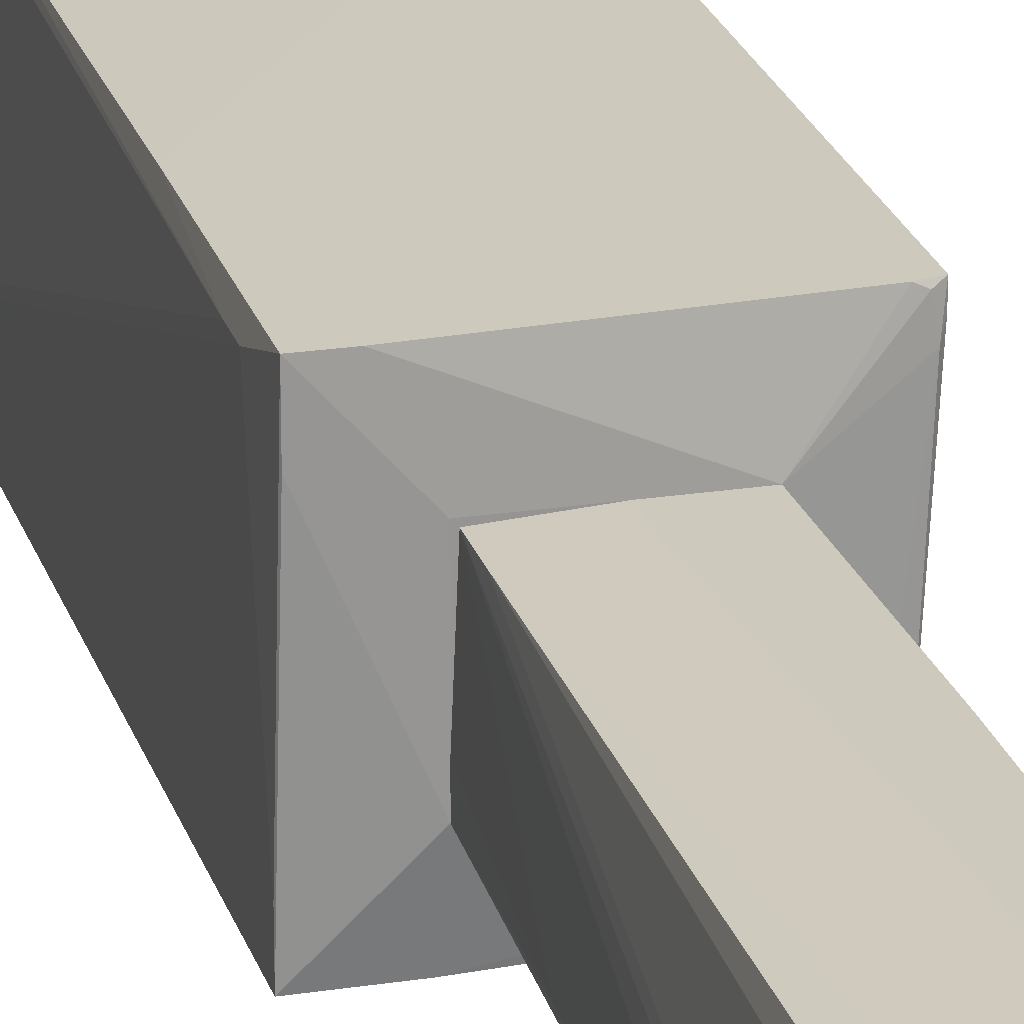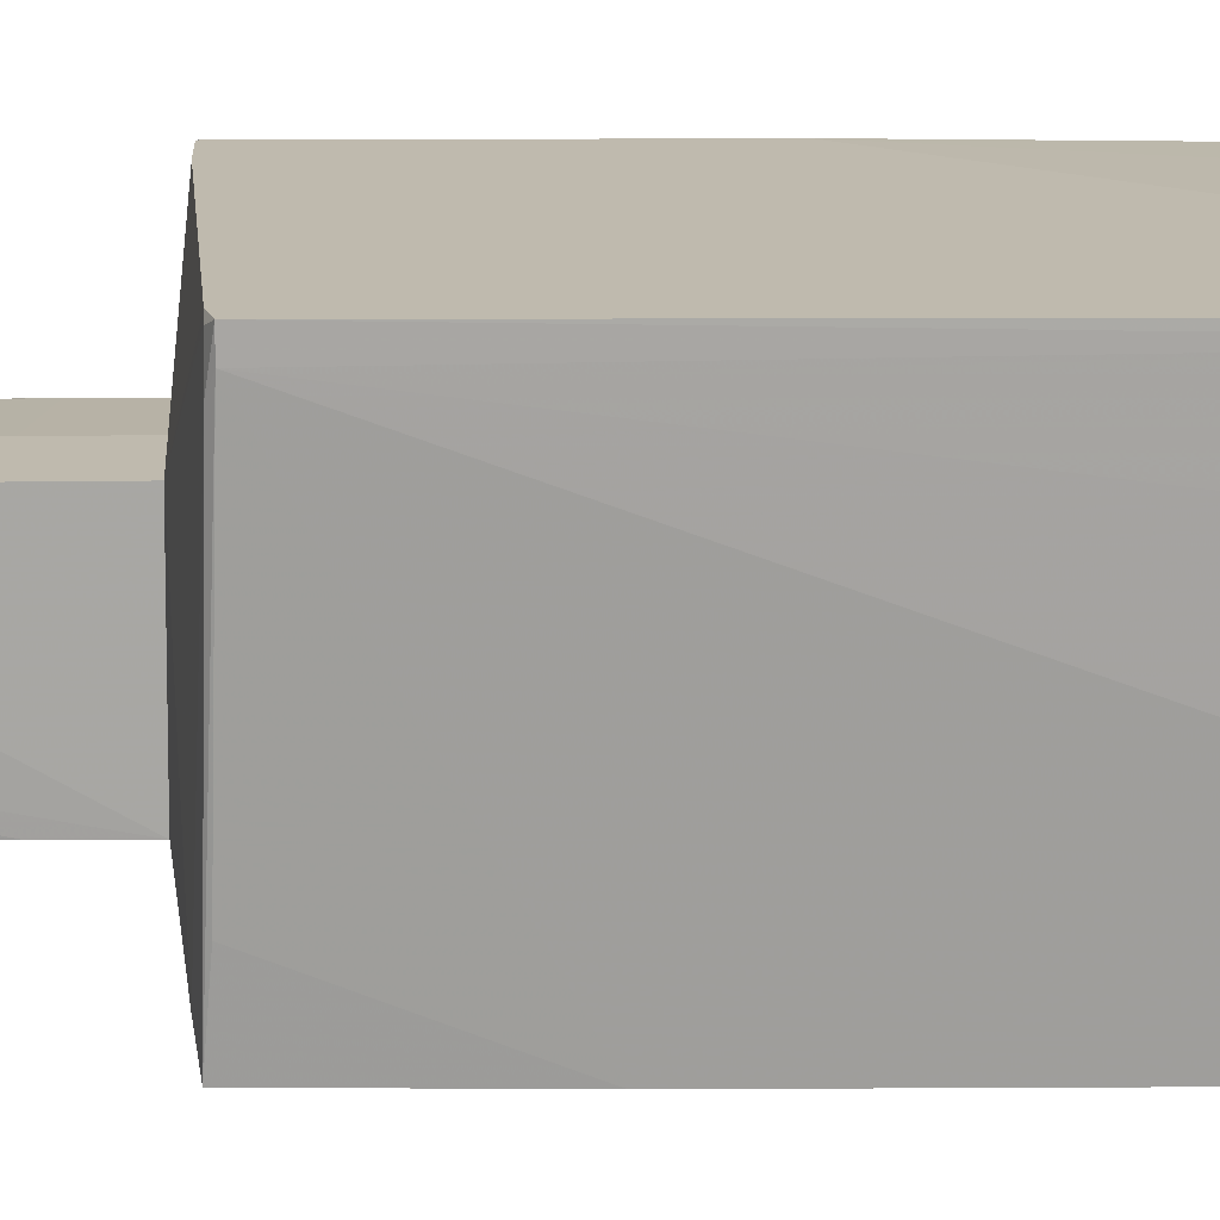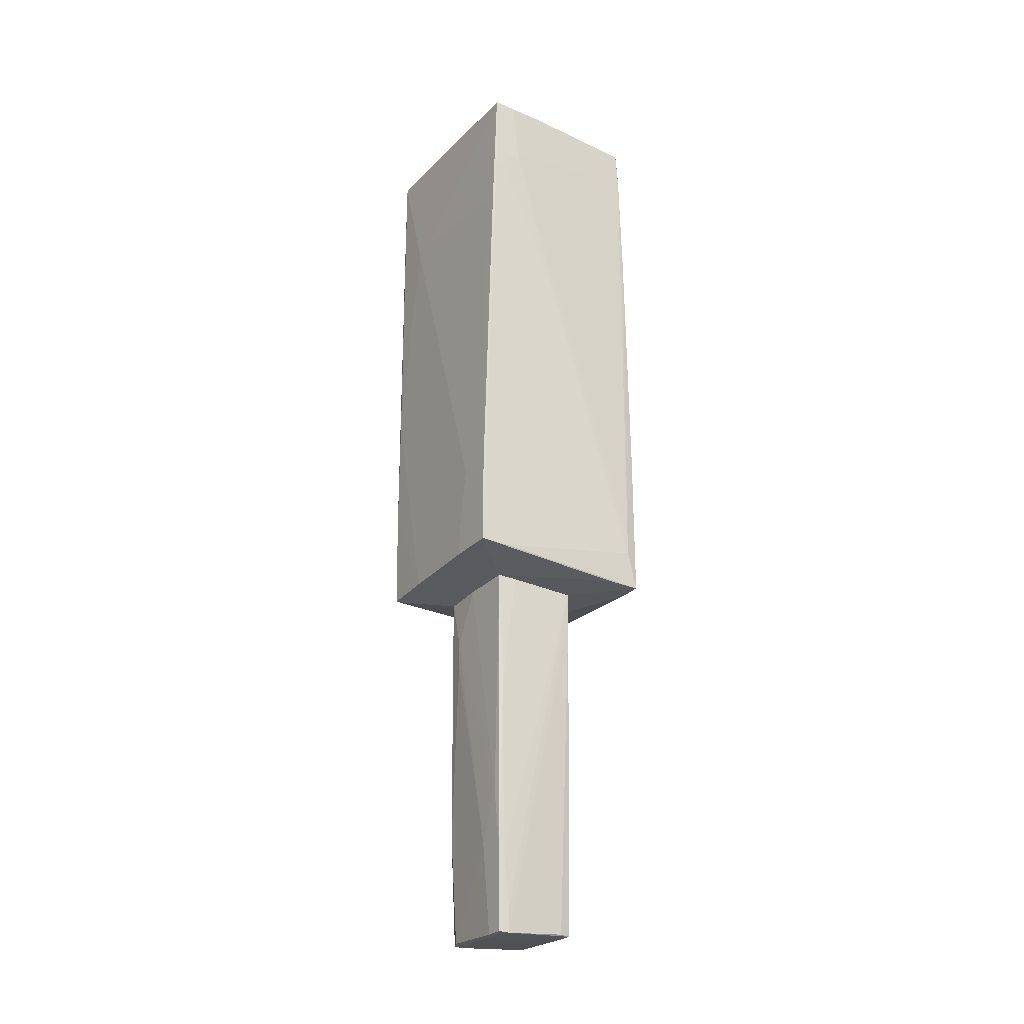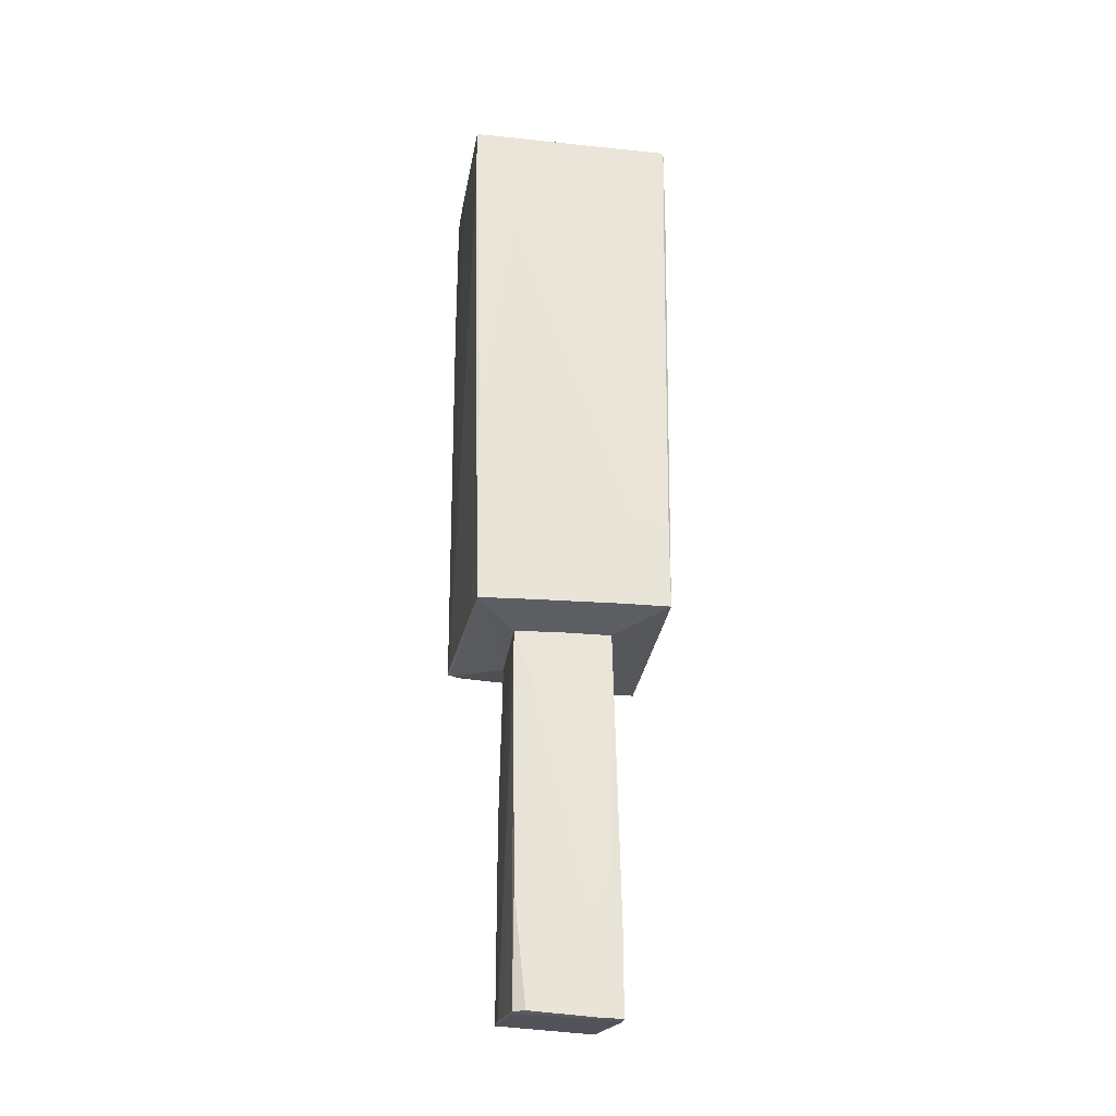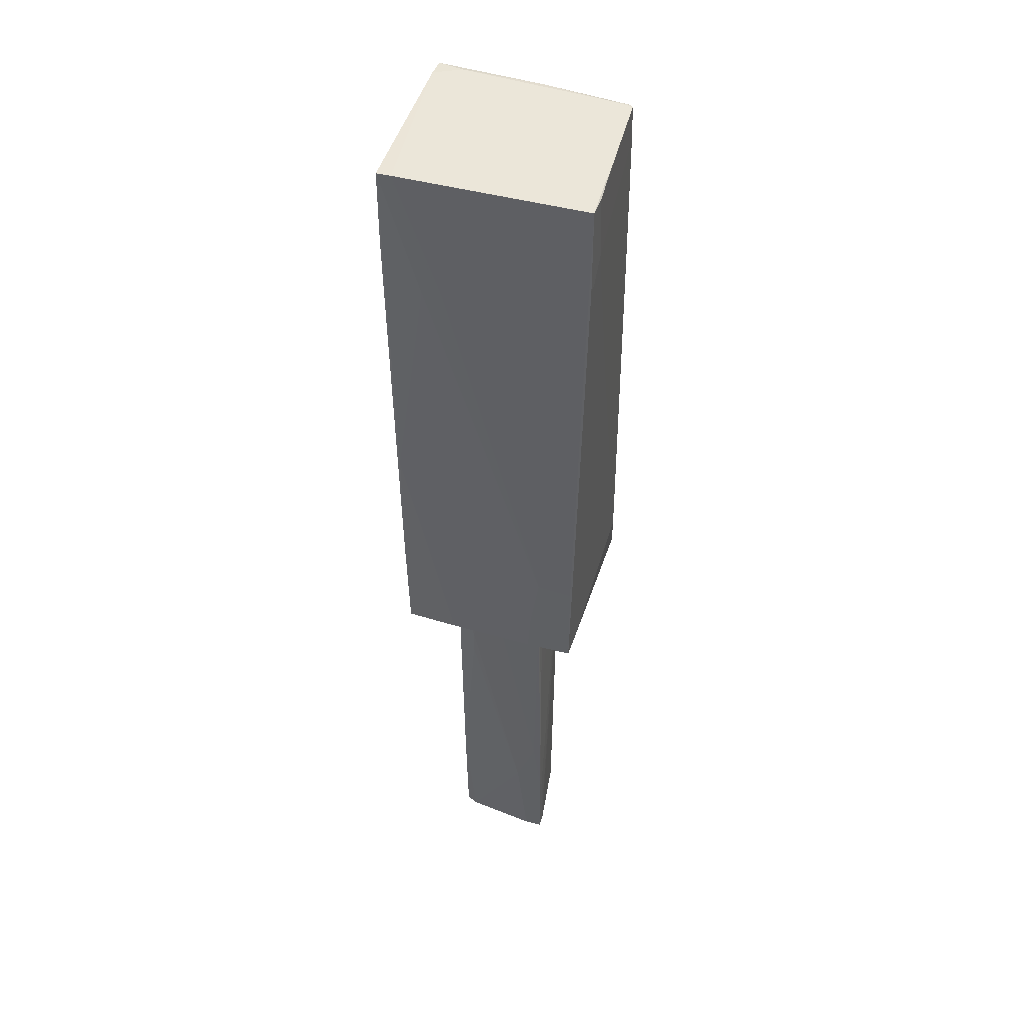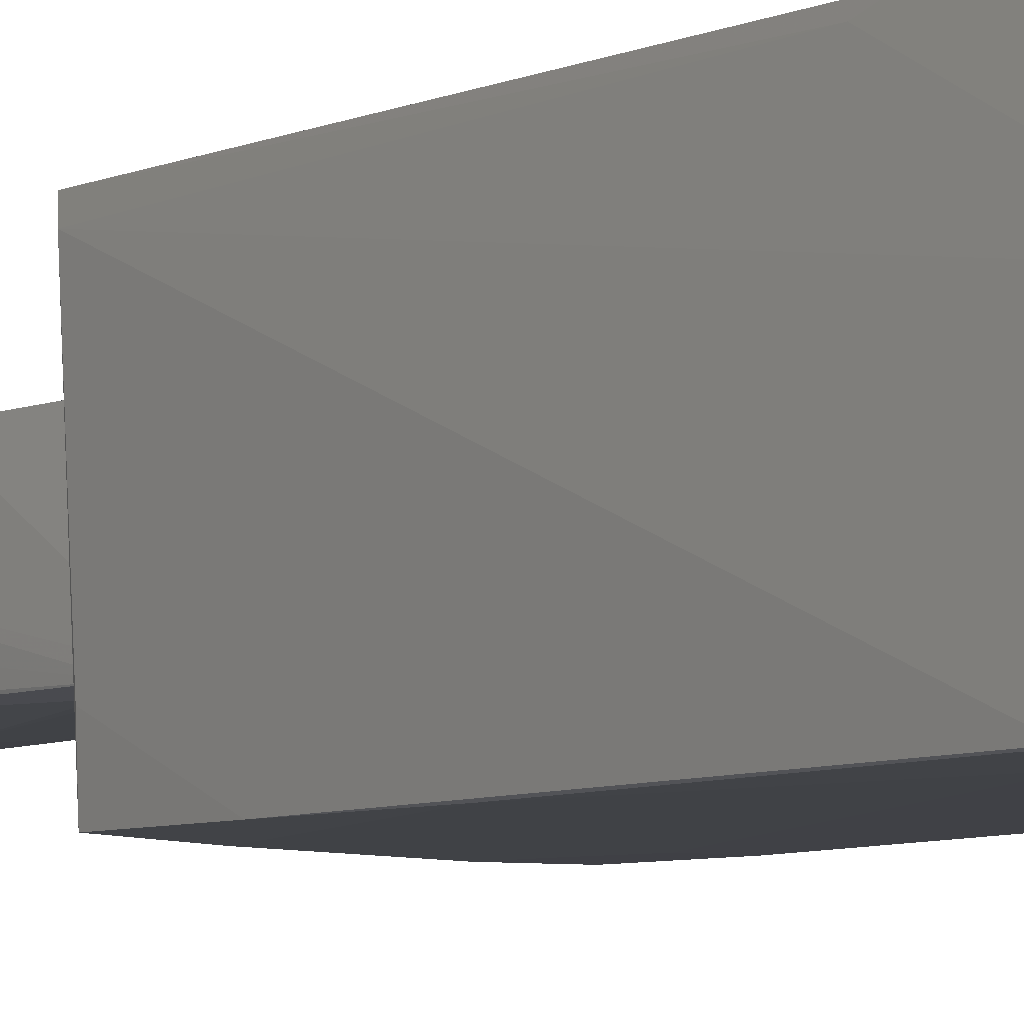
<metadata>
{"format":"obj","ext":"obj","renderer":"f3d","projection":"perspective","resolution":1024,"background":"white","views":[{"elev":22.7,"azim":-14.9,"up":"+Z"},{"elev":15.7,"azim":89.2,"up":"+Z"},{"elev":-27.2,"azim":-123.4,"up":"+Y"},{"elev":-28.4,"azim":172.0,"up":"+Y"},{"elev":42.7,"azim":-162.6,"up":"+Y"},{"elev":-5.2,"azim":147.0,"up":"+Z"}]}
</metadata>
<code>
o convex_0
v 0.5385 -3.641 0.479
v -0.561 -5.931 -0.5288
v -0.3777 -5.931 -0.5288
v -0.1028 -1.961 -0.4982
v -0.4693 -1.961 0.4484
v -0.4387 -5.839 0.4179
v 0.4774 -5.87 -0.4066
v 0.5079 -1.961 -0.4676
v 0.5385 -5.778 0.479
v 0.5079 -1.961 0.479
v -0.4998 -1.961 -0.4981
v 0.3551 -5.87 -0.4676
v 0.3246 -2.511 -0.4982
v 0.2941 -5.778 0.479
v -0.561 -5.655 -0.4066
v 0.5385 -5.778 0.2346
v 0.04978 -1.961 0.479
v -0.561 -5.075 -0.5288
v -0.4693 -5.839 0.2956
v -0.2555 -5.625 0.4484
v 0.4774 -4.709 -0.4676
v -0.4693 -4.434 -0.5288
v -0.5303 -3.213 -0.4676
v -0.2861 -5.931 -0.4676
v -0.2555 -4.953 -0.5288
v -0.561 -5.931 -0.4066
v -0.4693 -2.266 0.4484
v 0.5079 -2.327 -0.4676
v -0.4998 -1.961 -0.2843
v 0.4774 -5.87 -0.3149
v -0.3471 -5.839 0.4179
v -0.561 -5.136 -0.4676
v 0.04978 -2.358 0.479
v 0.04978 -1.961 -0.4982
v 0.5079 -5.839 -0.1012
v 0.3246 -2.786 -0.4982
f 28 21 36
f 1 8 10
f 9 1 10
f 8 4 11
f 10 8 11
f 7 3 12
f 6 9 14
f 9 10 14
f 8 1 16
f 1 9 16
f 10 5 17
f 14 10 17
f 3 2 18
f 2 15 18
f 6 14 20
f 7 12 21
f 11 4 22
f 3 18 22
f 18 11 22
f 11 18 23
f 2 3 24
f 3 7 24
f 12 3 25
f 21 12 25
f 3 22 25
f 22 13 25
f 15 2 26
f 5 15 26
f 6 19 26
f 2 24 26
f 17 5 27
f 19 6 27
f 6 20 27
f 5 26 27
f 26 19 27
f 13 8 28
f 8 16 28
f 7 21 28
f 5 10 29
f 10 11 29
f 23 5 29
f 11 23 29
f 24 7 30
f 24 30 31
f 9 6 31
f 6 26 31
f 26 24 31
f 30 9 31
f 15 5 32
f 18 15 32
f 5 23 32
f 23 18 32
f 14 17 33
f 20 14 33
f 17 27 33
f 27 20 33
f 4 8 34
f 8 13 34
f 22 4 34
f 13 22 34
f 16 9 35
f 28 16 35
f 7 28 35
f 30 7 35
f 9 30 35
f 21 25 36
f 25 13 36
f 13 28 36
o convex_1
v 1.058 -1.807 1.029
v -1.111 3.2 -0.9563
v -1.111 3.2 -0.8646
v 1.088 4.269 0.7842
v 0.9354 -1.869 -0.9868
v -0.9884 -1.929 1.029
v -0.9579 4.146 0.9676
v 1.058 4.116 -0.9563
v -1.019 -1.869 -1.048
v -1.111 4.085 -0.9563
v 1.088 4.269 0.9979
v 0.5079 -1.961 -0.4676
v 1.088 2.711 1.029
v -1.019 -1.533 0.9066
v -0.6524 -0.8916 -1.048
v -0.9884 2.437 0.9981
v 0.5079 -1.961 0.4789
v 1.058 3.322 -0.9563
v -1.08 4.116 -0.315
v -0.4998 -1.961 -0.4981
v 0.63 2.833 -0.9868
v -0.04159 4.208 0.9981
v -0.9884 -0.2799 1.029
v 0.9659 -0.7995 -0.9868
v 1.088 4.147 0.143
v 1.058 -1.807 0.9064
v -0.9884 4.146 0.9371
v -1.111 3.414 -0.6508
v 0.3857 -1.869 -1.017
v -1.08 2.65 -0.9866
v 0.8131 4.27 0.9369
v 0.9965 -1.837 0.9981
v -0.4998 -1.961 0.4789
v -0.7136 4.177 0.9371
v 0.9659 0.4836 -0.9868
v -1.019 -0.9221 -1.048
v -0.5304 -1.869 -1.048
v -1.08 4.116 -0.4369
v -0.7441 -1.93 1.029
v -1.019 -1.869 -0.7423
v -0.9884 -1.929 0.6622
v 1.088 2.467 0.9674
v -1.019 -1.318 0.9066
v 0.9659 -1.838 -0.5896
v 0.9048 4.116 -0.9563
v 1.027 -1.837 0.8147
v 0.8131 -1.899 -0.8341
v -1.111 4.085 -0.712
v 1.027 2.711 1.029
v 0.4162 2.834 -0.9868
v -0.561 -1.44 -1.048
v 0.9354 -1.838 1.029
v -1.08 1.643 -0.1316
v -0.9884 3.75 0.9676
v -0.9579 2.681 -0.9868
f 86 72 91
f 39 38 45
f 38 39 46
f 45 38 46
f 42 37 49
f 40 47 49
f 48 53 56
f 43 52 58
f 42 49 59
f 50 42 59
f 58 52 59
f 44 54 60
f 44 40 61
f 40 49 61
f 54 44 61
f 54 61 62
f 60 54 62
f 46 39 64
f 60 41 65
f 40 46 67
f 47 40 67
f 58 47 67
f 42 56 69
f 56 53 69
f 43 58 70
f 63 43 70
f 58 67 70
f 57 44 71
f 44 60 71
f 60 65 71
f 45 46 72
f 51 45 72
f 46 66 72
f 45 51 73
f 56 45 73
f 46 55 74
f 55 63 74
f 67 46 74
f 63 70 74
f 70 67 74
f 37 42 75
f 42 69 75
f 69 53 75
f 39 45 76
f 45 42 76
f 42 50 76
f 42 45 77
f 56 42 77
f 45 56 77
f 49 37 78
f 61 49 78
f 62 61 78
f 37 62 78
f 50 59 79
f 59 52 79
f 41 60 80
f 62 41 80
f 60 62 80
f 40 44 81
f 46 40 81
f 62 37 82
f 41 62 82
f 37 68 82
f 68 53 82
f 53 48 83
f 48 56 83
f 65 41 83
f 56 73 83
f 73 65 83
f 41 82 83
f 82 53 83
f 55 46 84
f 63 55 84
f 46 64 84
f 64 63 84
f 49 47 85
f 47 58 85
f 59 49 85
f 58 59 85
f 44 57 86
f 57 51 86
f 51 72 86
f 81 44 86
f 46 81 86
f 51 57 87
f 57 71 87
f 71 65 87
f 73 51 87
f 65 73 87
f 68 37 88
f 53 68 88
f 37 75 88
f 75 53 88
f 64 39 89
f 39 76 89
f 76 50 89
f 50 79 89
f 79 64 89
f 52 43 90
f 43 63 90
f 63 64 90
f 79 52 90
f 64 79 90
f 66 46 91
f 72 66 91
f 46 86 91

</code>
